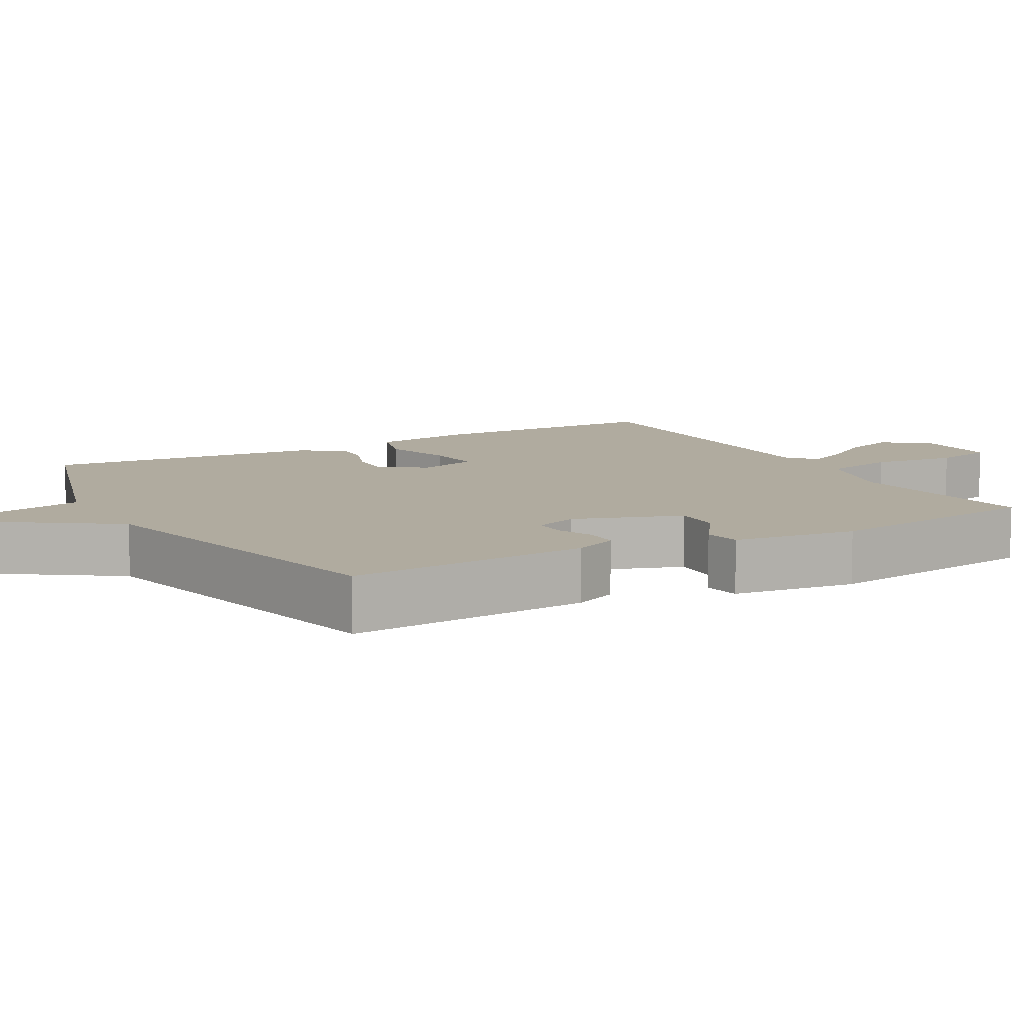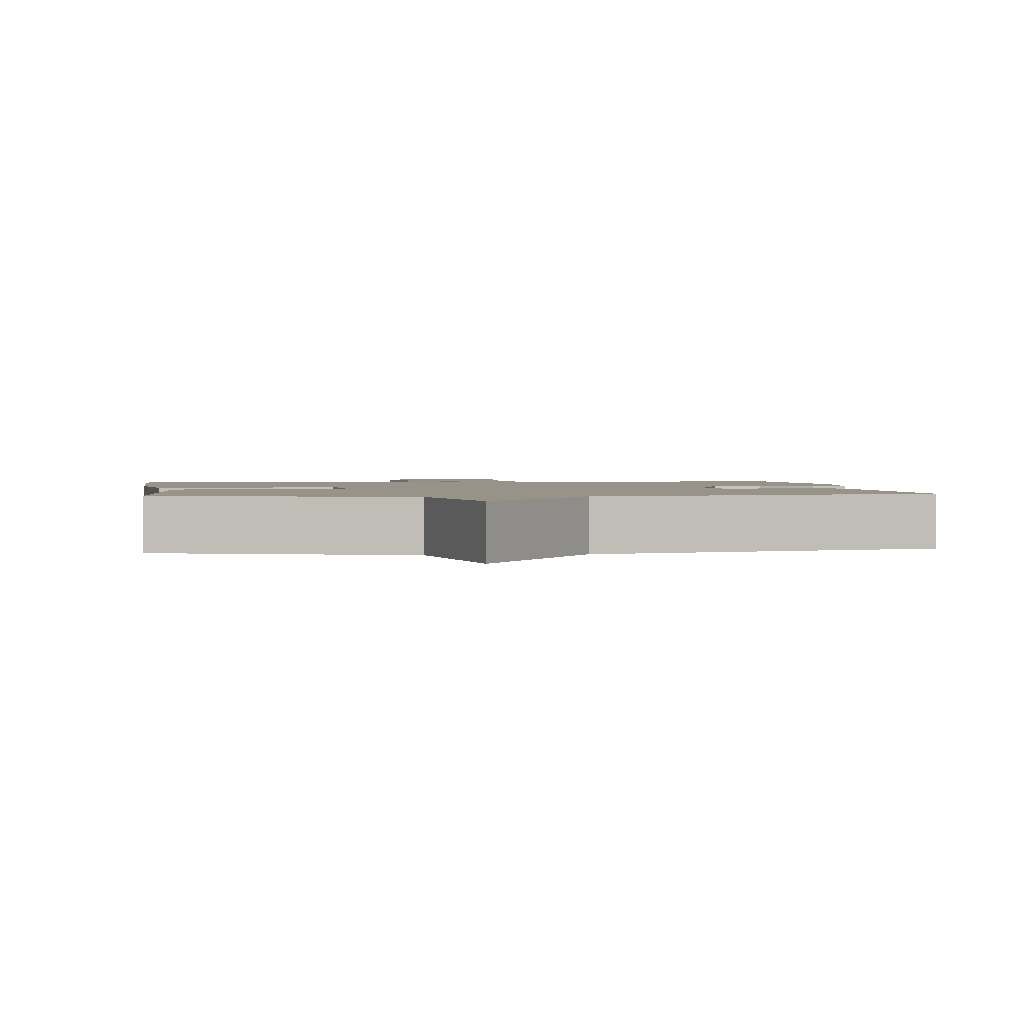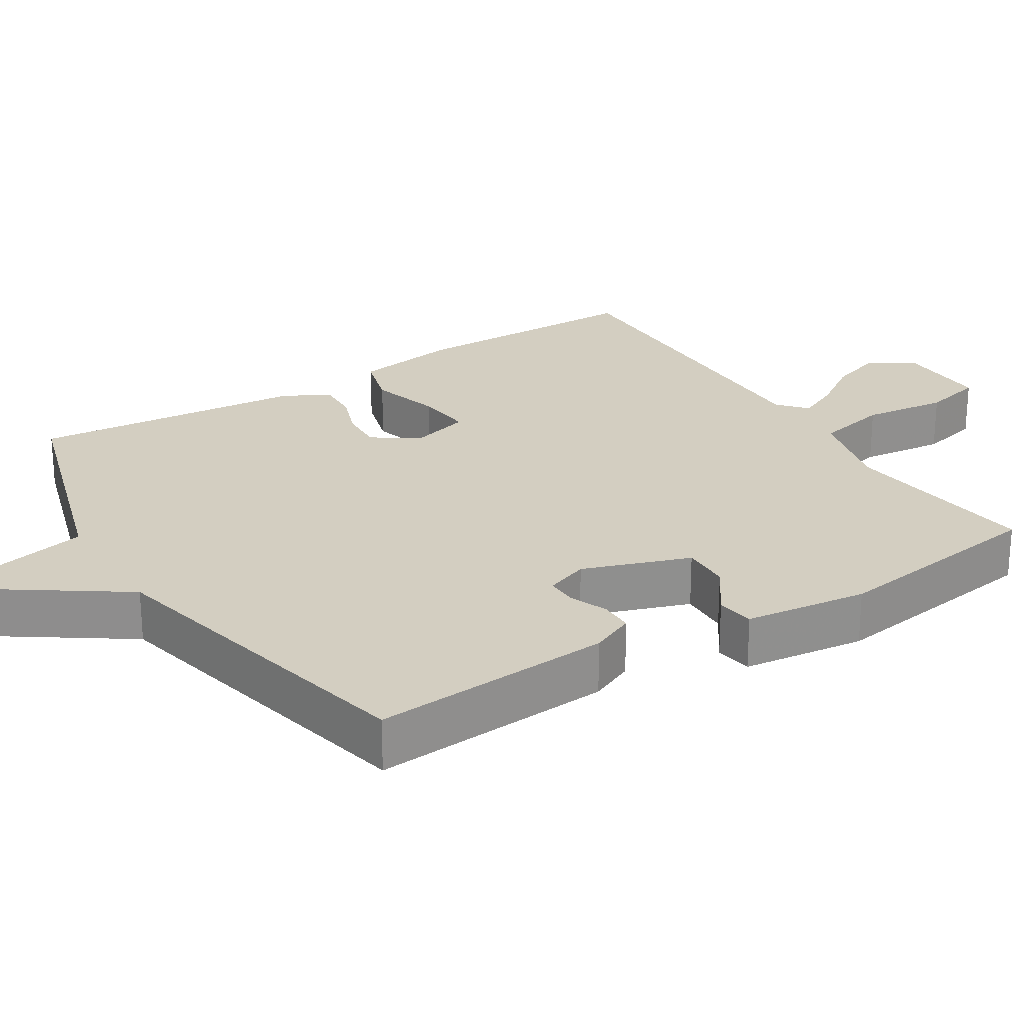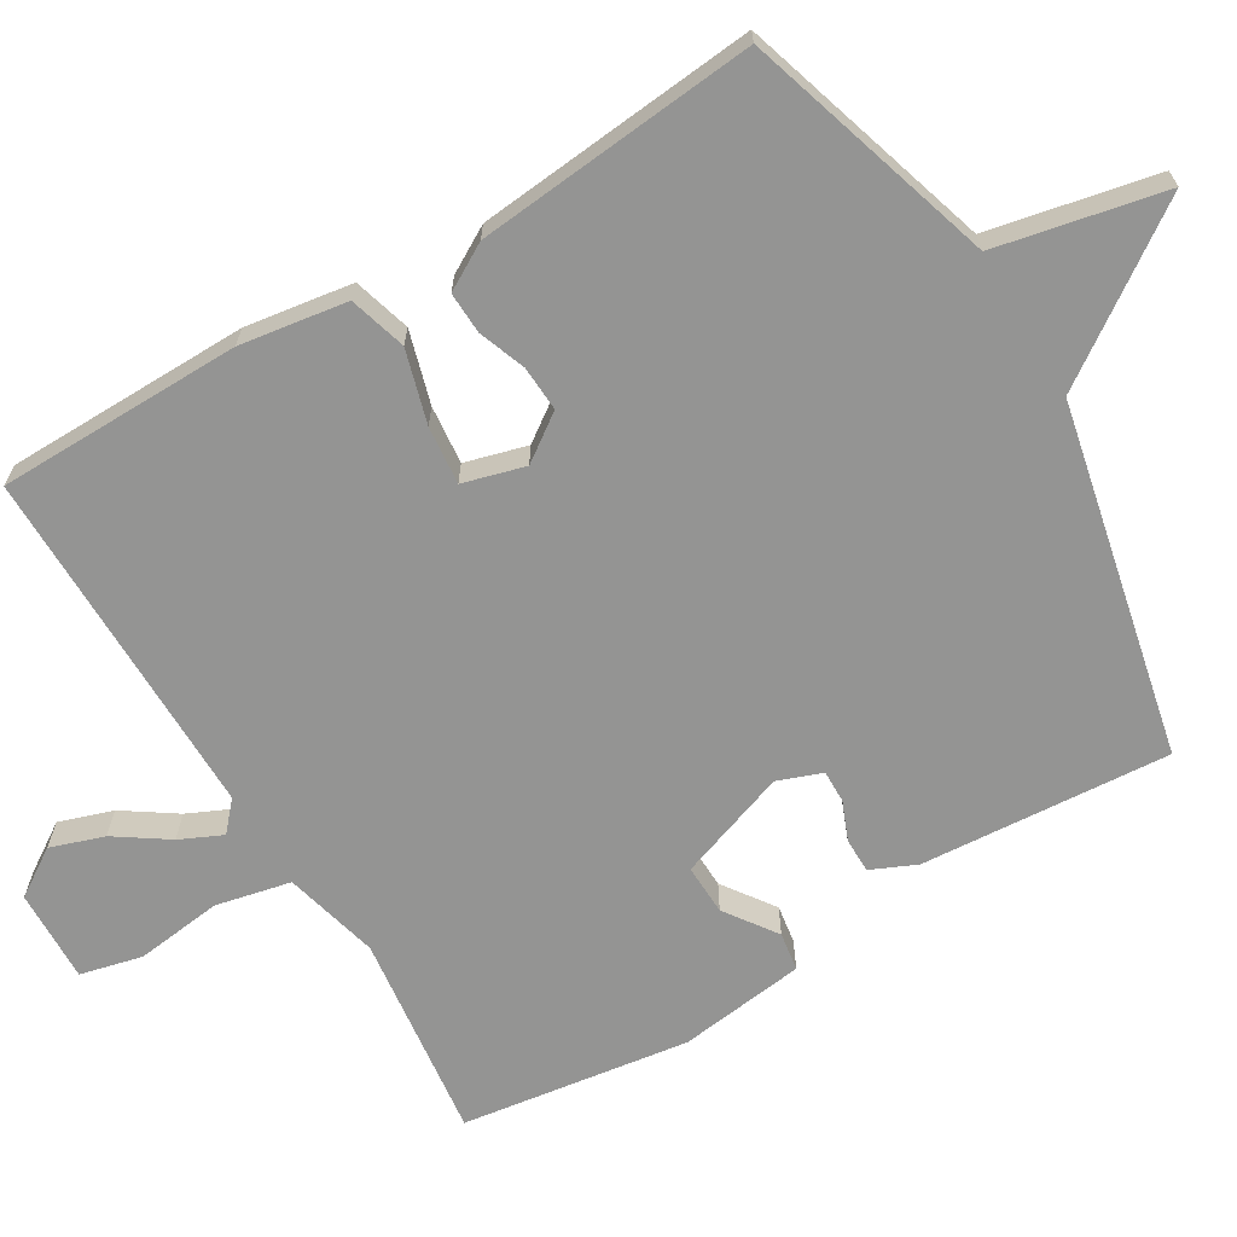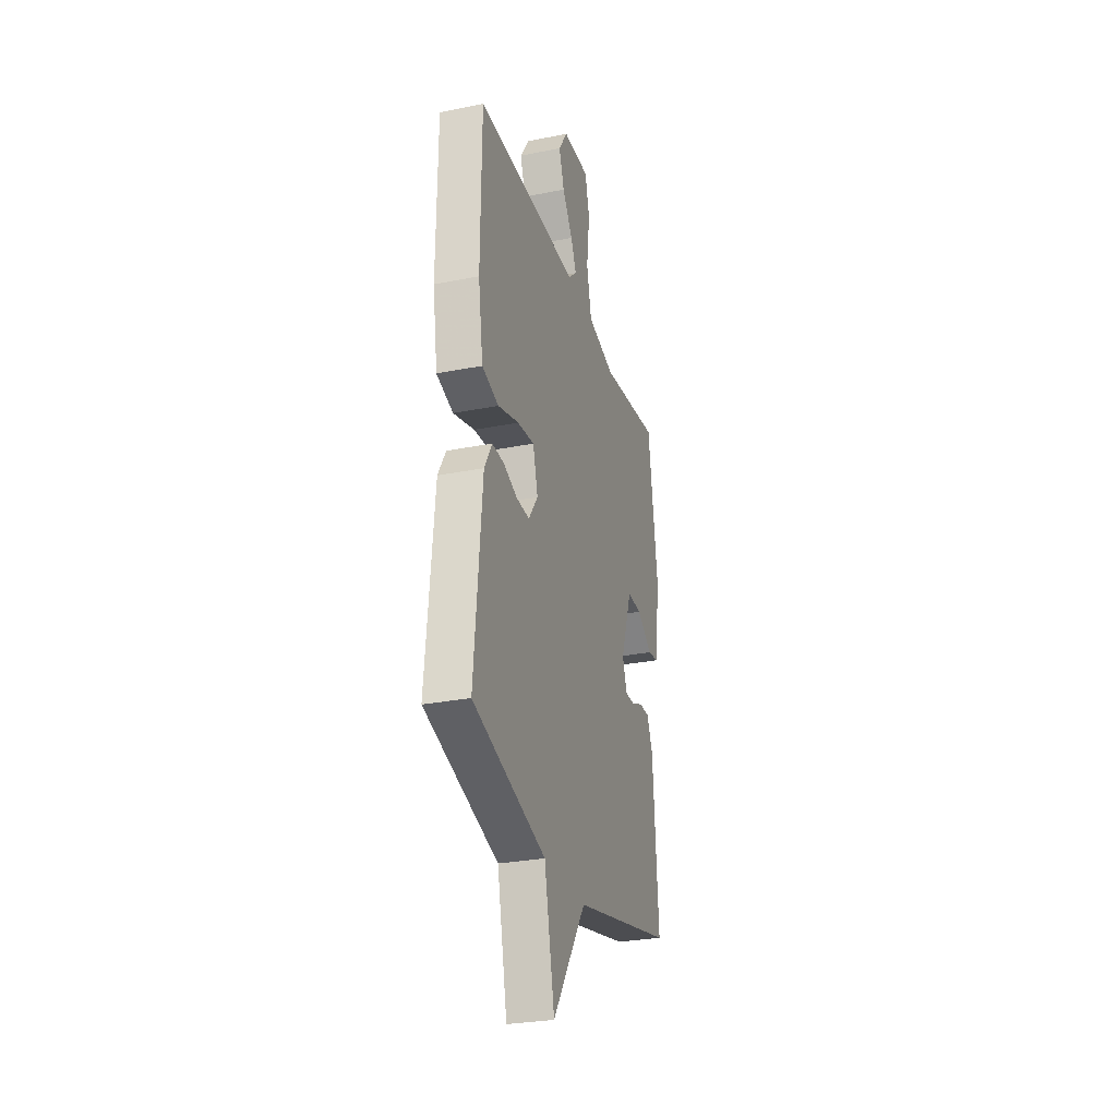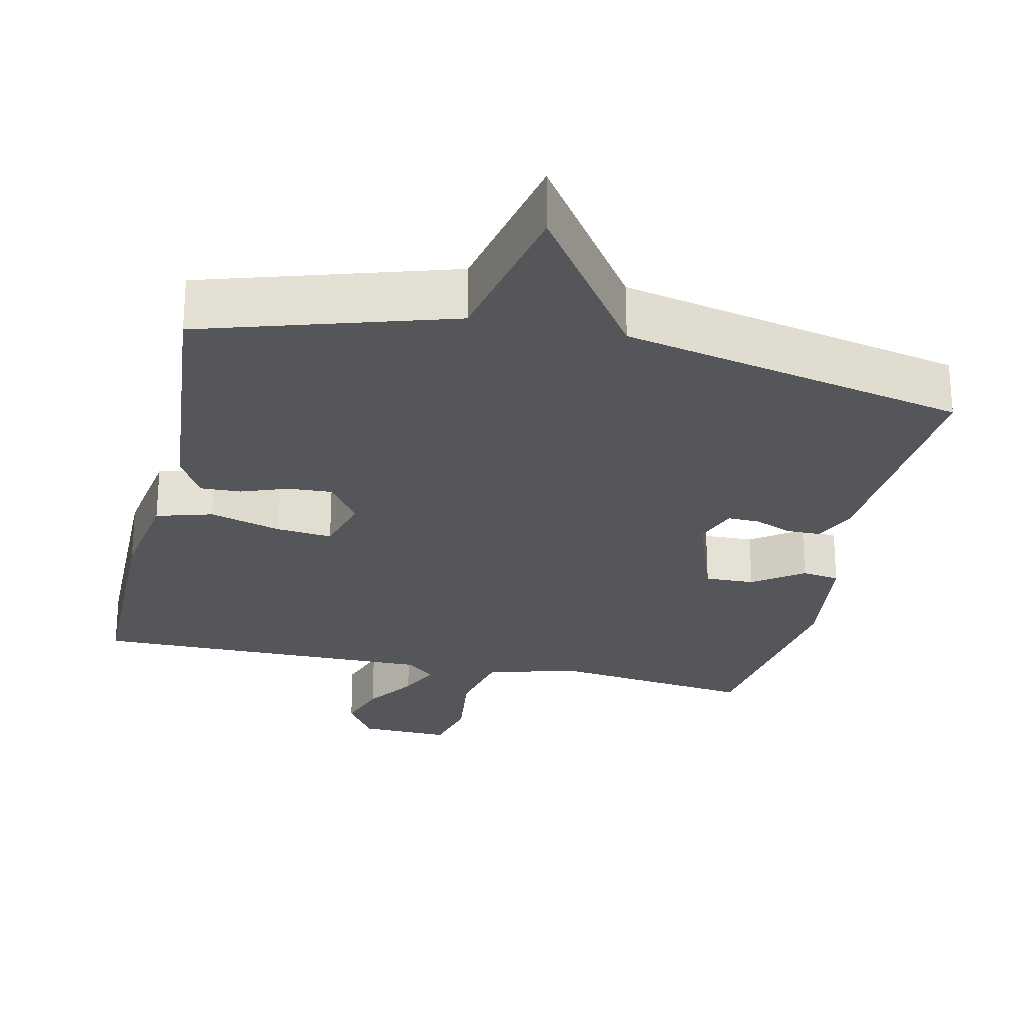
<metadata>
{"format":"obj","ext":"obj","renderer":"f3d","projection":"perspective","resolution":1024,"background":"white","views":[{"elev":9.7,"azim":-119.2,"up":"+Y"},{"elev":1.6,"azim":172.3,"up":"+Y"},{"elev":25.0,"azim":-122.1,"up":"+Y"},{"elev":-67.0,"azim":121.0,"up":"+Y"},{"elev":-28.4,"azim":106.6,"up":"+Z"},{"elev":-25.8,"azim":167.5,"up":"+Y"}]}
</metadata>
<code>
v 0.5 0.07 -0.5
v 0.165 0.07 -0.602
v 0.118 0.07 -0.824
v -0.035 0.07 -0.602
v -0.5 0.07 -0.5
v -0.475 0.07 -0.17
v -0.448 0.07 -0.11
v -0.402 0.07 -0.11
v -0.351 0.07 -0.131
v -0.308 0.07 -0.132
v -0.286 0.07 -0.073
v -0.337 0.07 0.073
v -0.404 0.07 0.071
v -0.472 0.07 0.023
v -0.523 0.07 0.031
v -0.544 0.07 0.199
v -0.5 0.07 0.5
v -0.228 0.07 0.466
v -0.102 0.07 0.498
v -0.08 0.07 0.597
v -0.094 0.07 0.712
v -0.074 0.07 0.794
v 0.049 0.07 0.79
v 0.09 0.07 0.727
v 0.066 0.07 0.656
v 0.019 0.07 0.587
v -0.007 0.07 0.531
v 0.031 0.07 0.497
v 0.5 0.07 0.5
v 0.503 0.07 0.177
v 0.481 0.07 0.035
v 0.405 0.07 0.013
v 0.309 0.07 0.041
v 0.232 0.07 0.049
v 0.209 0.07 -0.033
v 0.252 0.07 -0.094
v 0.312 0.07 -0.091
v 0.375 0.07 -0.068
v 0.43 0.07 -0.066
v 0.465 0.07 -0.127
v 0.5 0 -0.5
v 0.165 0 -0.602
v 0.118 0 -0.824
v -0.035 0 -0.602
v -0.5 0 -0.5
v -0.475 0 -0.17
v -0.448 0 -0.11
v -0.402 0 -0.11
v -0.351 0 -0.131
v -0.308 0 -0.132
v -0.286 0 -0.073
v -0.337 0 0.073
v -0.404 0 0.071
v -0.472 0 0.023
v -0.523 0 0.031
v -0.544 0 0.199
v -0.5 0 0.5
v -0.228 0 0.466
v -0.102 0 0.498
v -0.08 0 0.597
v -0.094 0 0.712
v -0.074 0 0.794
v 0.049 0 0.79
v 0.09 0 0.727
v 0.066 0 0.656
v 0.019 0 0.587
v -0.007 0 0.531
v 0.031 0 0.497
v 0.5 0 0.5
v 0.503 0 0.177
v 0.481 0 0.035
v 0.405 0 0.013
v 0.309 0 0.041
v 0.232 0 0.049
v 0.209 0 -0.033
v 0.252 0 -0.094
v 0.312 0 -0.091
v 0.375 0 -0.068
v 0.43 0 -0.066
v 0.465 0 -0.127
f 40 1 2
f 39 40 2
f 38 39 2
f 37 38 2
f 36 37 2
f 2 3 4
f 36 2 4
f 35 36 4
f 34 35 4 5
f 31 32 33
f 30 31 33
f 29 30 33
f 28 29 33
f 27 28 33 34
f 24 25 26
f 23 24 26
f 22 23 26
f 21 22 26
f 20 21 26
f 19 20 26 27
f 16 17 18
f 15 16 18
f 14 15 18
f 13 14 18
f 12 13 18 19
f 19 27 34
f 12 19 34
f 11 12 34
f 7 8 9
f 6 7 9
f 5 6 9
f 5 9 10
f 34 5 10
f 10 11 34
f 42 41 80
f 42 80 79
f 42 79 78
f 42 78 77
f 42 77 76
f 44 43 42
f 44 42 76
f 44 76 75
f 45 44 75 74
f 73 72 71
f 73 71 70
f 73 70 69
f 73 69 68
f 74 73 68 67
f 66 65 64
f 66 64 63
f 66 63 62
f 66 62 61
f 66 61 60
f 67 66 60 59
f 58 57 56
f 58 56 55
f 58 55 54
f 58 54 53
f 59 58 53 52
f 74 67 59
f 74 59 52
f 74 52 51
f 49 48 47
f 49 47 46
f 49 46 45
f 50 49 45
f 50 45 74
f 74 51 50
f 1 41 42 2
f 2 42 43 3
f 3 43 44 4
f 4 44 45 5
f 5 45 46 6
f 6 46 47 7
f 7 47 48 8
f 8 48 49 9
f 9 49 50 10
f 10 50 51 11
f 11 51 52 12
f 12 52 53 13
f 13 53 54 14
f 14 54 55 15
f 15 55 56 16
f 16 56 57 17
f 17 57 58 18
f 18 58 59 19
f 19 59 60 20
f 20 60 61 21
f 21 61 62 22
f 22 62 63 23
f 23 63 64 24
f 24 64 65 25
f 25 65 66 26
f 26 66 67 27
f 27 67 68 28
f 28 68 69 29
f 29 69 70 30
f 30 70 71 31
f 31 71 72 32
f 32 72 73 33
f 33 73 74 34
f 34 74 75 35
f 35 75 76 36
f 36 76 77 37
f 37 77 78 38
f 38 78 79 39
f 39 79 80 40
f 40 80 41 1

</code>
